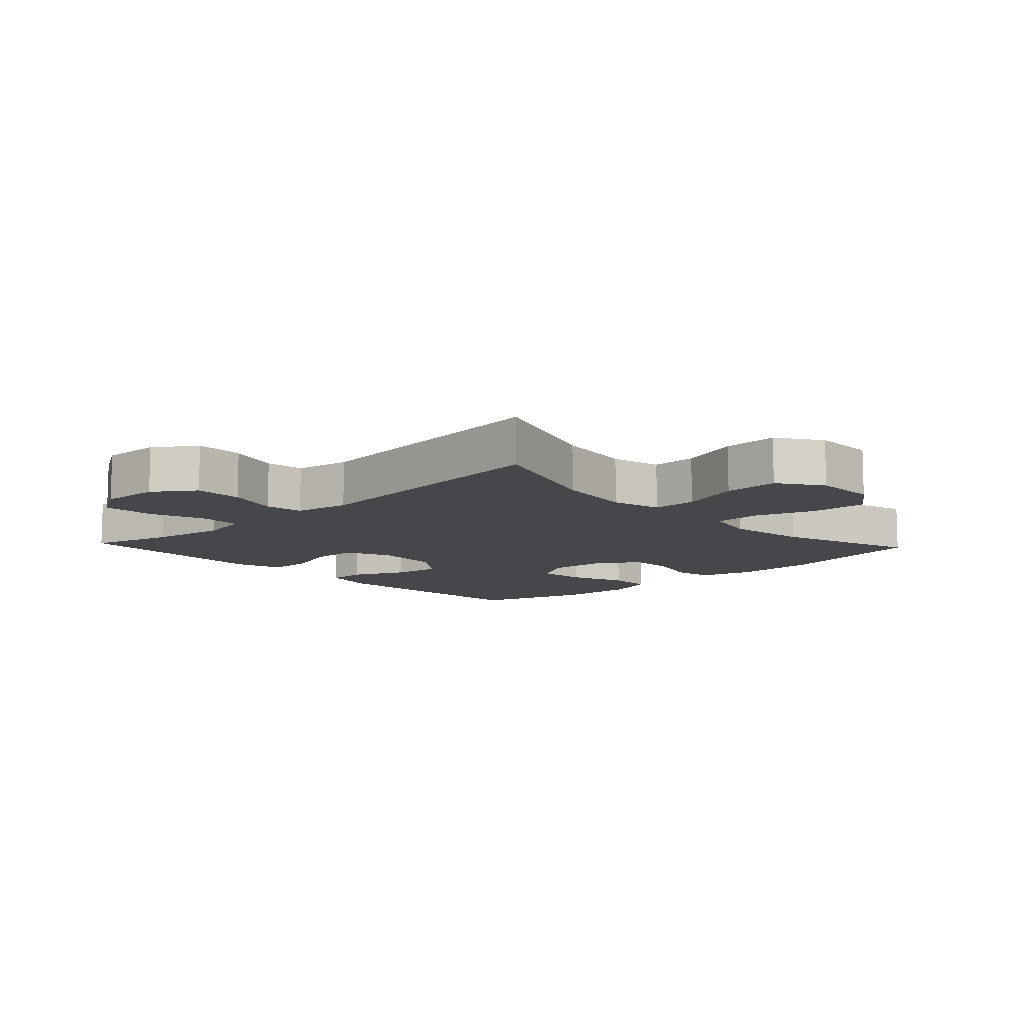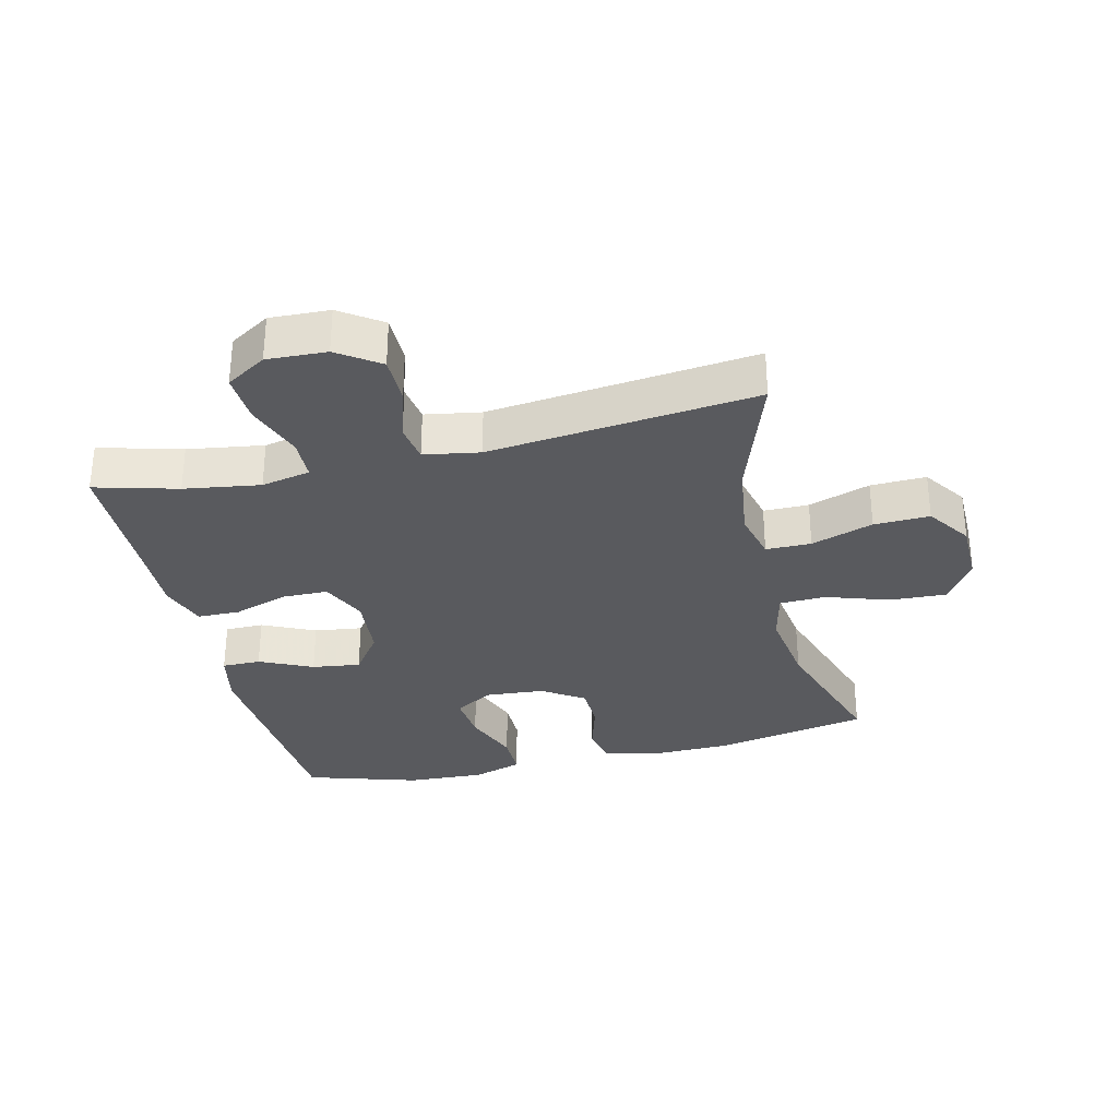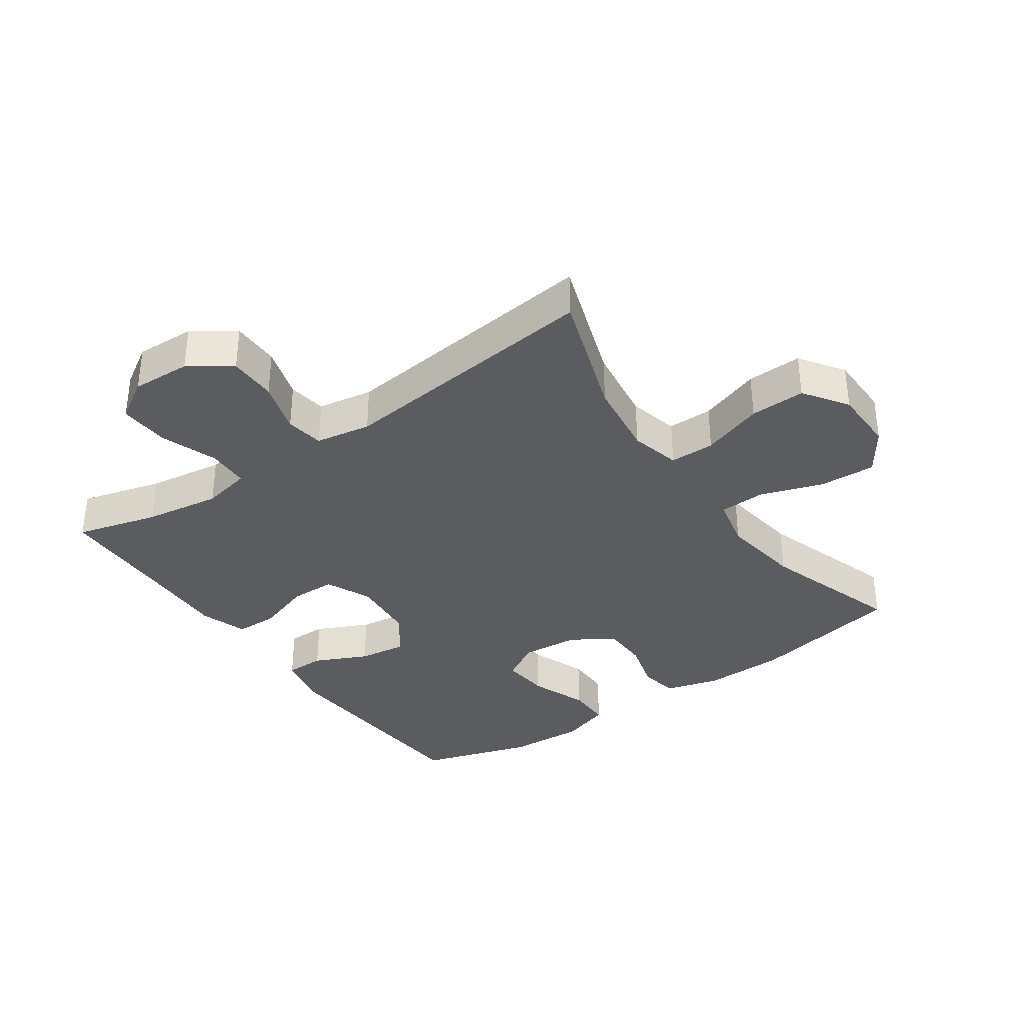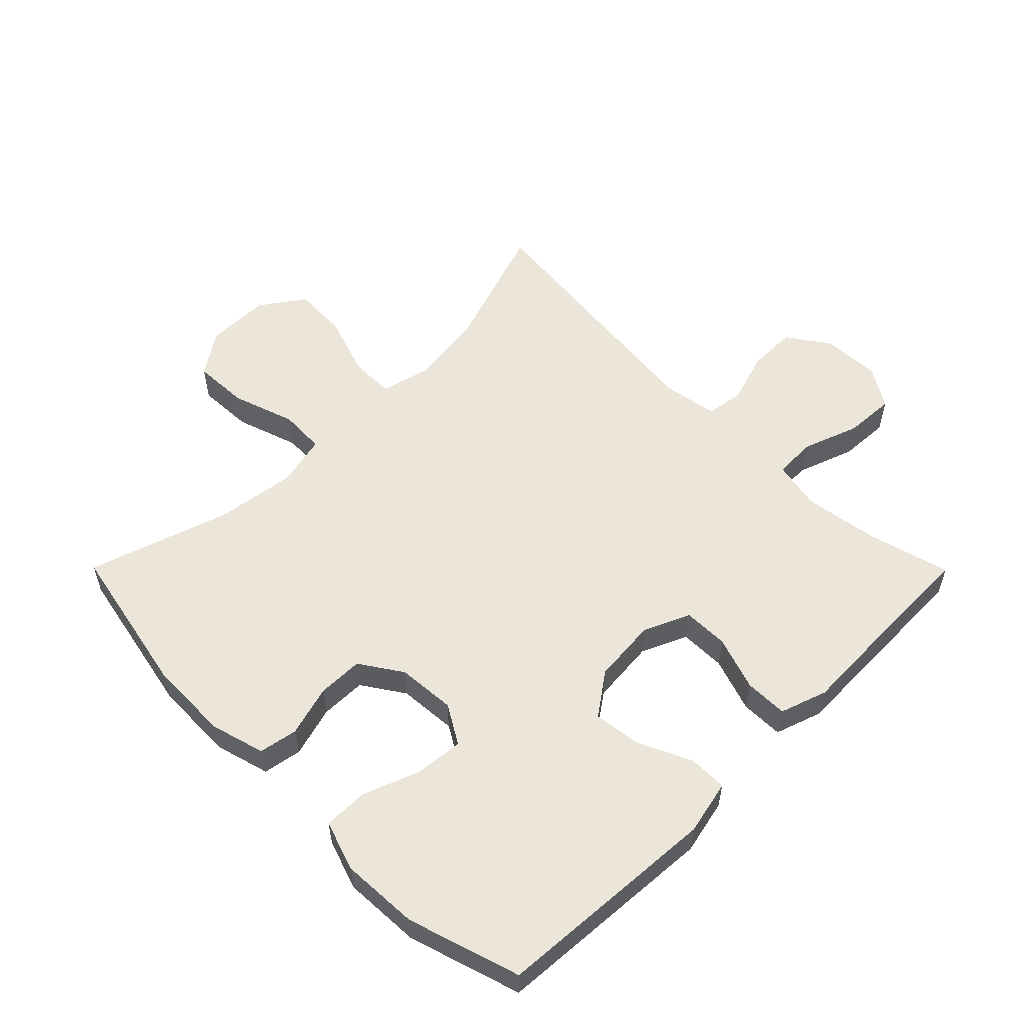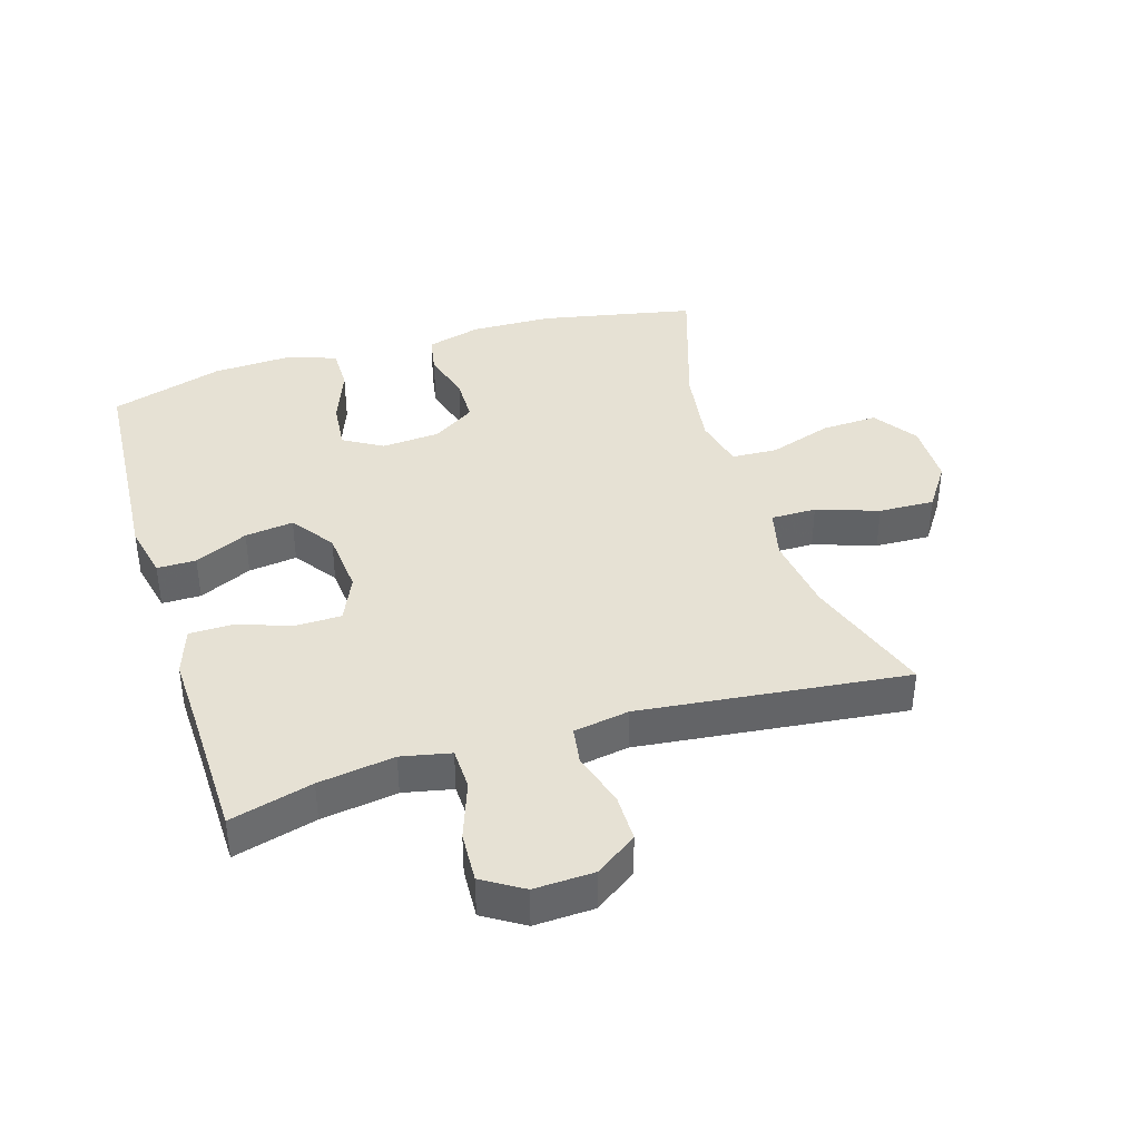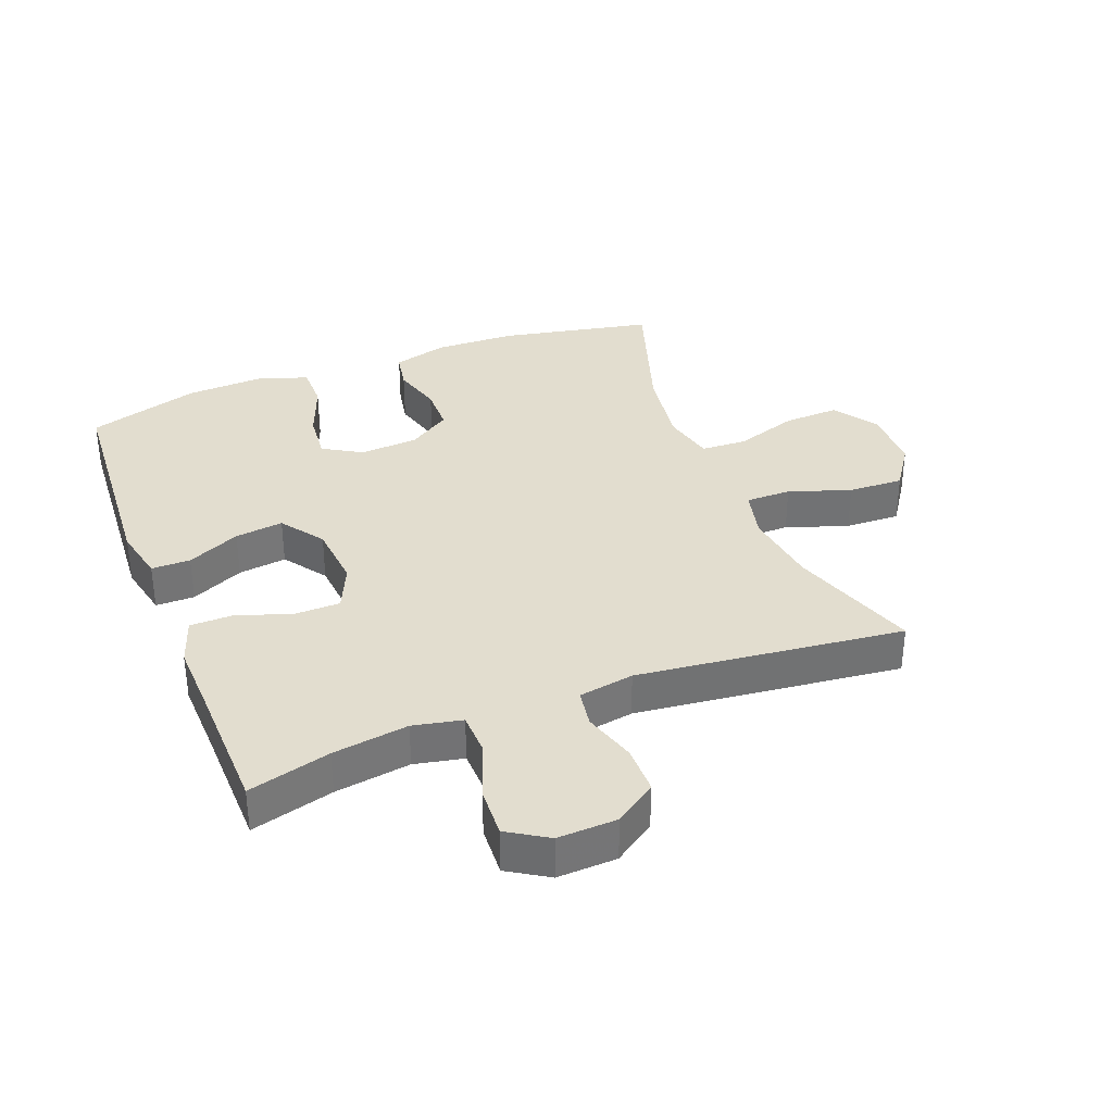
<metadata>
{"format":"obj","ext":"obj","renderer":"f3d","projection":"perspective","resolution":1024,"background":"white","views":[{"elev":-10.4,"azim":133.1,"up":"+Y"},{"elev":-31.3,"azim":103.5,"up":"+Y"},{"elev":-35.1,"azim":125.0,"up":"+Y"},{"elev":55.8,"azim":-44.8,"up":"+Y"},{"elev":39.3,"azim":73.0,"up":"+Y"},{"elev":34.8,"azim":68.9,"up":"+Y"}]}
</metadata>
<code>
v -0.5 0.07 0.5
v -0.145 0.07 0.523
v -0.059 0.07 0.504
v -0.059 0.07 0.443
v -0.098 0.07 0.36
v -0.108 0.07 0.284
v -0.041 0.07 0.236
v 0.061 0.07 0.227
v 0.133 0.07 0.259
v 0.134 0.07 0.331
v 0.105 0.07 0.417
v 0.106 0.07 0.484
v 0.18 0.07 0.509
v 0.297 0.07 0.505
v 0.5 0.07 0.5
v 0.465 0.07 0.371
v 0.447 0.07 0.252
v 0.463 0.07 0.175
v 0.529 0.07 0.173
v 0.619 0.07 0.205
v 0.698 0.07 0.209
v 0.737 0.07 0.146
v 0.733 0.07 0.053
v 0.688 0.07 -0.012
v 0.612 0.07 -0.012
v 0.529 0.07 0.014
v 0.469 0.07 0.005
v 0.454 0.07 -0.082
v 0.5 0.07 -0.5
v 0.299 0.07 -0.431
v 0.177 0.07 -0.414
v 0.098 0.07 -0.433
v 0.098 0.07 -0.504
v 0.131 0.07 -0.601
v 0.134 0.07 -0.688
v 0.065 0.07 -0.735
v -0.035 0.07 -0.736
v -0.104 0.07 -0.689
v -0.1 0.07 -0.601
v -0.067 0.07 -0.502
v -0.07 0.07 -0.43
v -0.152 0.07 -0.411
v -0.28 0.07 -0.429
v -0.5 0.07 -0.5
v -0.548 0.07 -0.259
v -0.551 0.07 -0.131
v -0.527 0.07 -0.045
v -0.466 0.07 -0.034
v -0.386 0.07 -0.057
v -0.314 0.07 -0.056
v -0.27 0.07 0.01
v -0.263 0.07 0.102
v -0.299 0.07 0.163
v -0.375 0.07 0.156
v -0.465 0.07 0.122
v -0.535 0.07 0.122
v -0.561 0.07 0.201
v -0.555 0.07 0.323
v -0.5 0 0.5
v -0.145 0 0.523
v -0.059 0 0.504
v -0.059 0 0.443
v -0.098 0 0.36
v -0.108 0 0.284
v -0.041 0 0.236
v 0.061 0 0.227
v 0.133 0 0.259
v 0.134 0 0.331
v 0.105 0 0.417
v 0.106 0 0.484
v 0.18 0 0.509
v 0.297 0 0.505
v 0.5 0 0.5
v 0.465 0 0.371
v 0.447 0 0.252
v 0.463 0 0.175
v 0.529 0 0.173
v 0.619 0 0.205
v 0.698 0 0.209
v 0.737 0 0.146
v 0.733 0 0.053
v 0.688 0 -0.012
v 0.612 0 -0.012
v 0.529 0 0.014
v 0.469 0 0.005
v 0.454 0 -0.082
v 0.5 0 -0.5
v 0.299 0 -0.431
v 0.177 0 -0.414
v 0.098 0 -0.433
v 0.098 0 -0.504
v 0.131 0 -0.601
v 0.134 0 -0.688
v 0.065 0 -0.735
v -0.035 0 -0.736
v -0.104 0 -0.689
v -0.1 0 -0.601
v -0.067 0 -0.502
v -0.07 0 -0.43
v -0.152 0 -0.411
v -0.28 0 -0.429
v -0.5 0 -0.5
v -0.548 0 -0.259
v -0.551 0 -0.131
v -0.527 0 -0.045
v -0.466 0 -0.034
v -0.386 0 -0.057
v -0.314 0 -0.056
v -0.27 0 0.01
v -0.263 0 0.102
v -0.299 0 0.163
v -0.375 0 0.156
v -0.465 0 0.122
v -0.535 0 0.122
v -0.561 0 0.201
v -0.555 0 0.323
f 54 55 56 57
f 53 54 57 58
f 46 47 48 49
f 46 49 50
f 43 44 45 46
f 42 43 46 50
f 41 42 50 51
f 37 38 39 40
f 37 40 41
f 36 37 41
f 33 34 35 36
f 32 33 36 41
f 31 32 41 51
f 28 29 30
f 27 28 30 31
f 23 24 25 26
f 23 26 27
f 22 23 27
f 19 20 21 22
f 18 19 22 27
f 17 18 27 31
f 14 15 16
f 10 11 12 13
f 9 10 13 14
f 2 3 4 5
f 2 5 6
f 53 58 1 2
f 52 53 2 6
f 51 52 6 7
f 31 51 7 8
f 17 31 8 9
f 9 14 16 17
f 115 114 113 112
f 116 115 112 111
f 107 106 105 104
f 108 107 104
f 104 103 102 101
f 108 104 101 100
f 109 108 100 99
f 98 97 96 95
f 99 98 95
f 99 95 94
f 94 93 92 91
f 99 94 91 90
f 109 99 90 89
f 88 87 86
f 89 88 86 85
f 84 83 82 81
f 85 84 81
f 85 81 80
f 80 79 78 77
f 85 80 77 76
f 89 85 76 75
f 74 73 72
f 71 70 69 68
f 72 71 68 67
f 63 62 61 60
f 64 63 60
f 60 59 116 111
f 64 60 111 110
f 65 64 110 109
f 66 65 109 89
f 67 66 89 75
f 75 74 72 67
f 1 59 60 2
f 2 60 61 3
f 3 61 62 4
f 4 62 63 5
f 5 63 64 6
f 6 64 65 7
f 7 65 66 8
f 8 66 67 9
f 9 67 68 10
f 10 68 69 11
f 11 69 70 12
f 12 70 71 13
f 13 71 72 14
f 14 72 73 15
f 15 73 74 16
f 16 74 75 17
f 17 75 76 18
f 18 76 77 19
f 19 77 78 20
f 20 78 79 21
f 21 79 80 22
f 22 80 81 23
f 23 81 82 24
f 24 82 83 25
f 25 83 84 26
f 26 84 85 27
f 27 85 86 28
f 28 86 87 29
f 29 87 88 30
f 30 88 89 31
f 31 89 90 32
f 32 90 91 33
f 33 91 92 34
f 34 92 93 35
f 35 93 94 36
f 36 94 95 37
f 37 95 96 38
f 38 96 97 39
f 39 97 98 40
f 40 98 99 41
f 41 99 100 42
f 42 100 101 43
f 43 101 102 44
f 44 102 103 45
f 45 103 104 46
f 46 104 105 47
f 47 105 106 48
f 48 106 107 49
f 49 107 108 50
f 50 108 109 51
f 51 109 110 52
f 52 110 111 53
f 53 111 112 54
f 54 112 113 55
f 55 113 114 56
f 56 114 115 57
f 57 115 116 58
f 58 116 59 1

</code>
